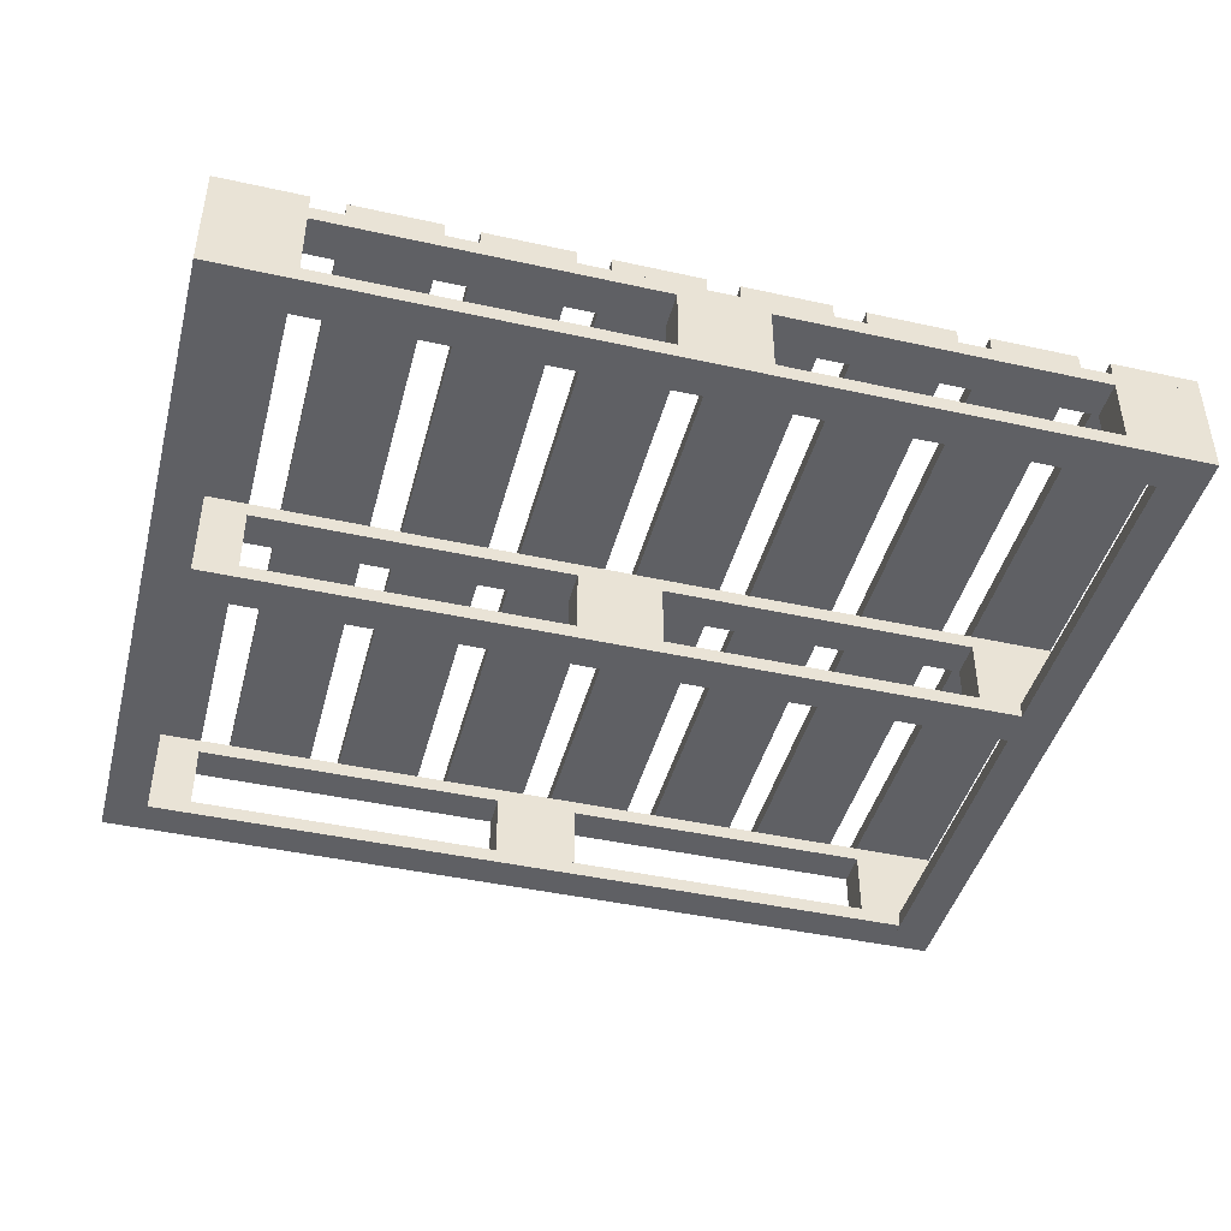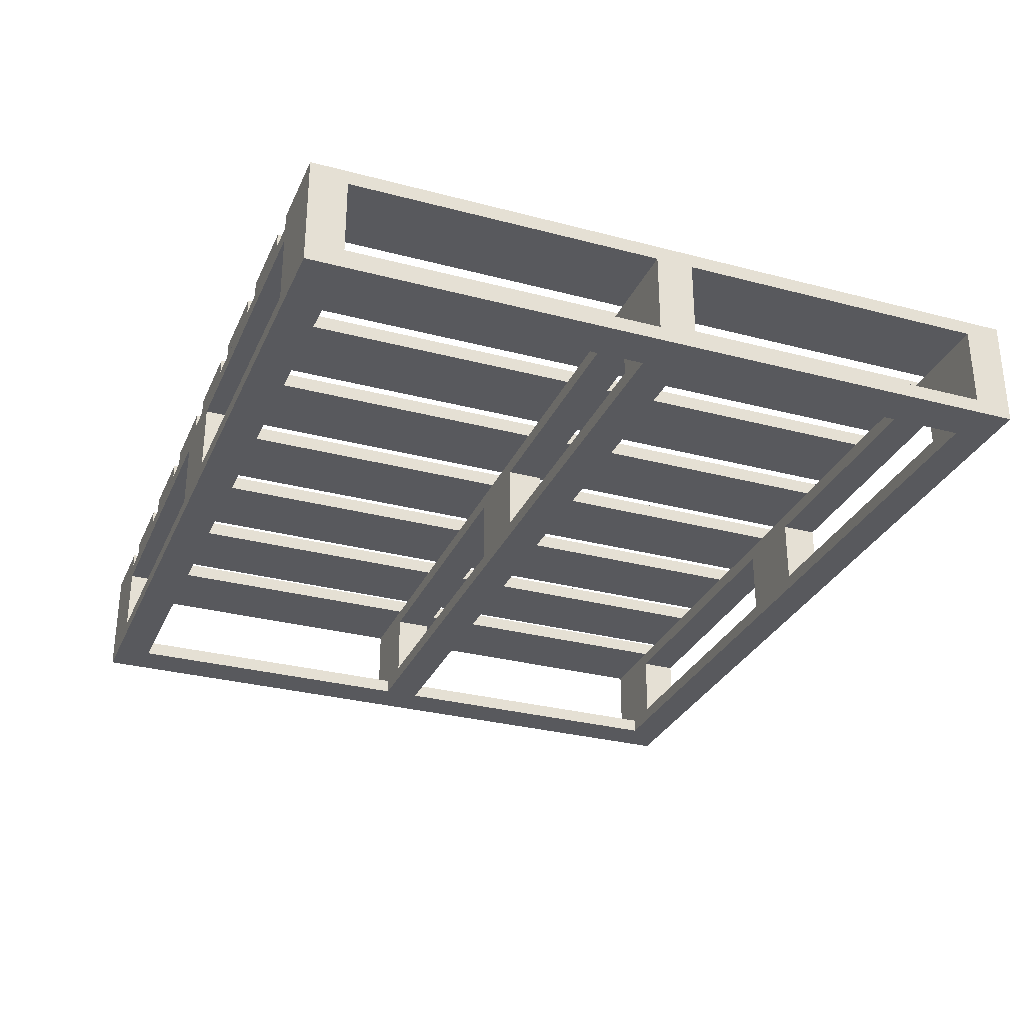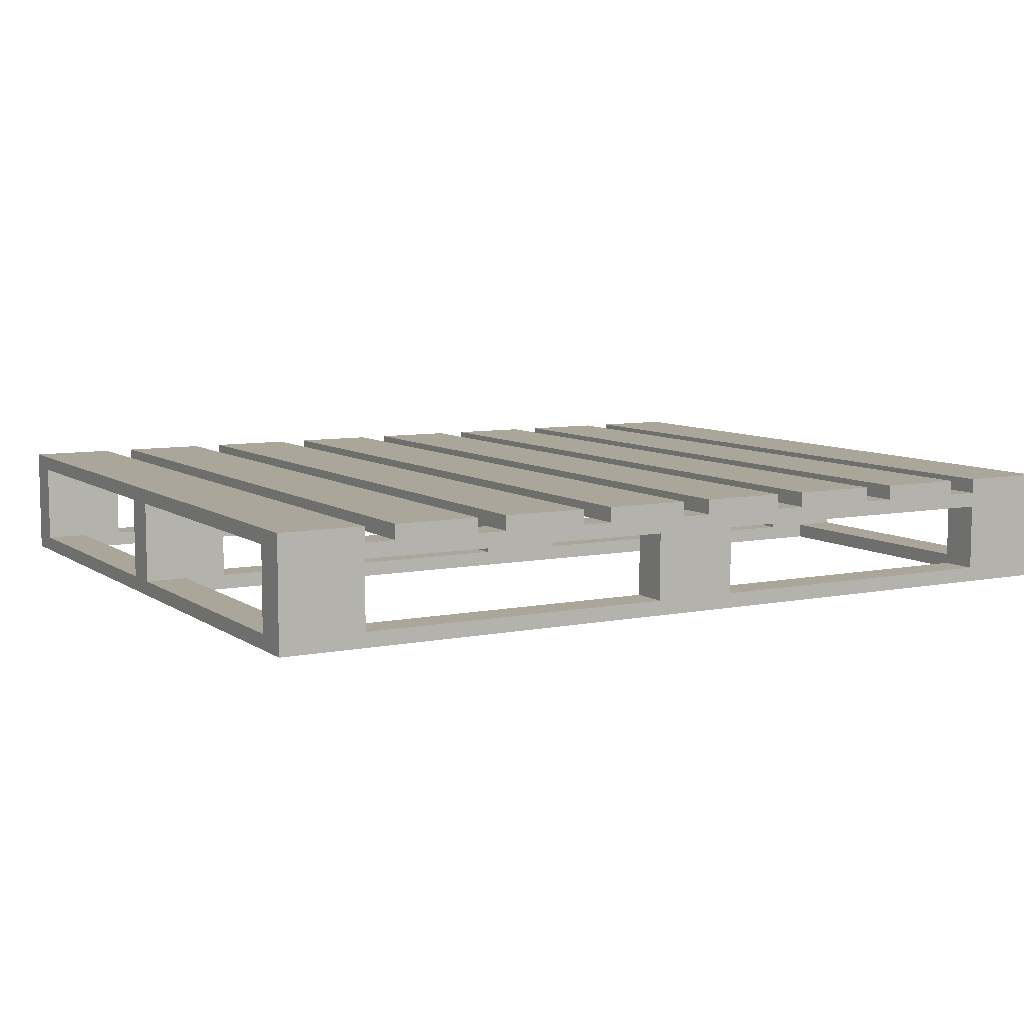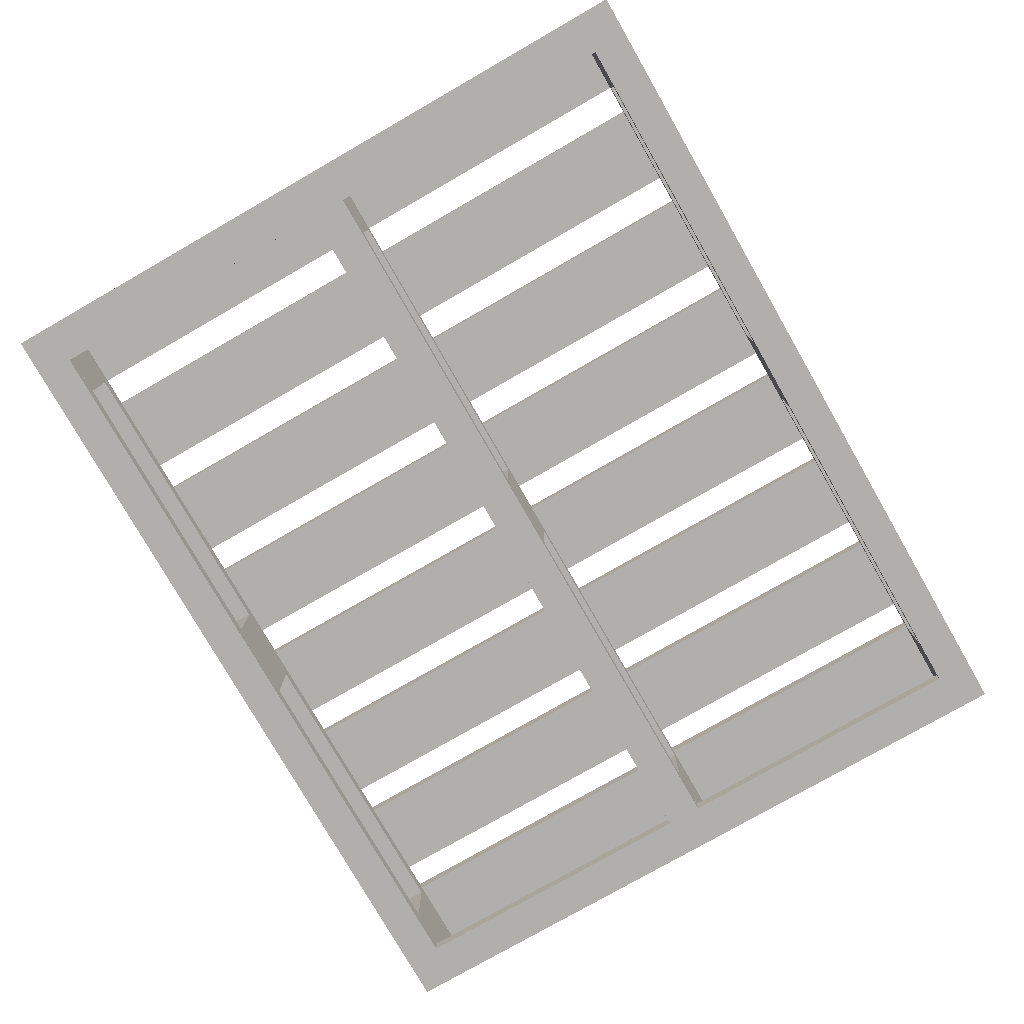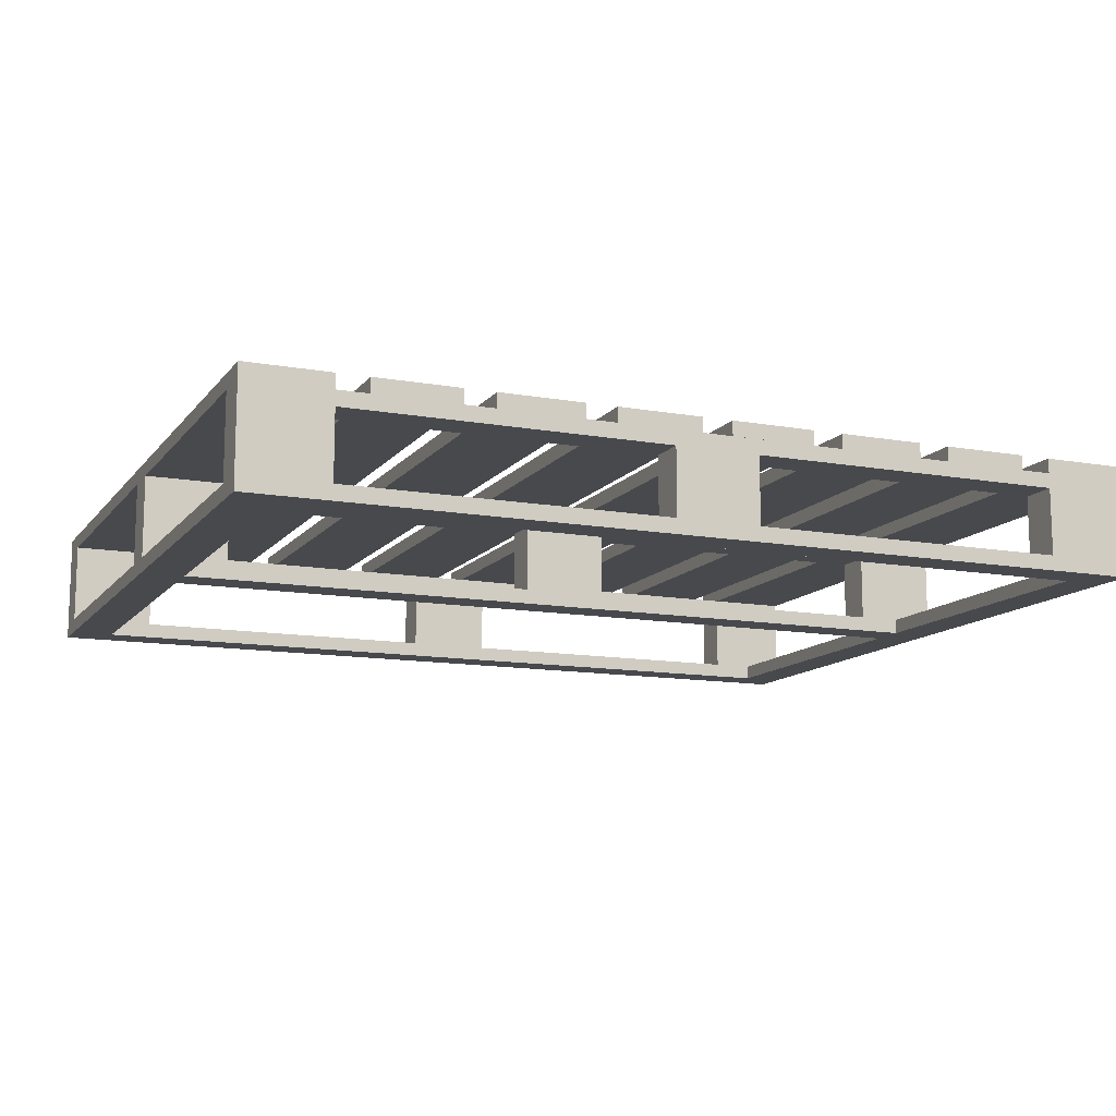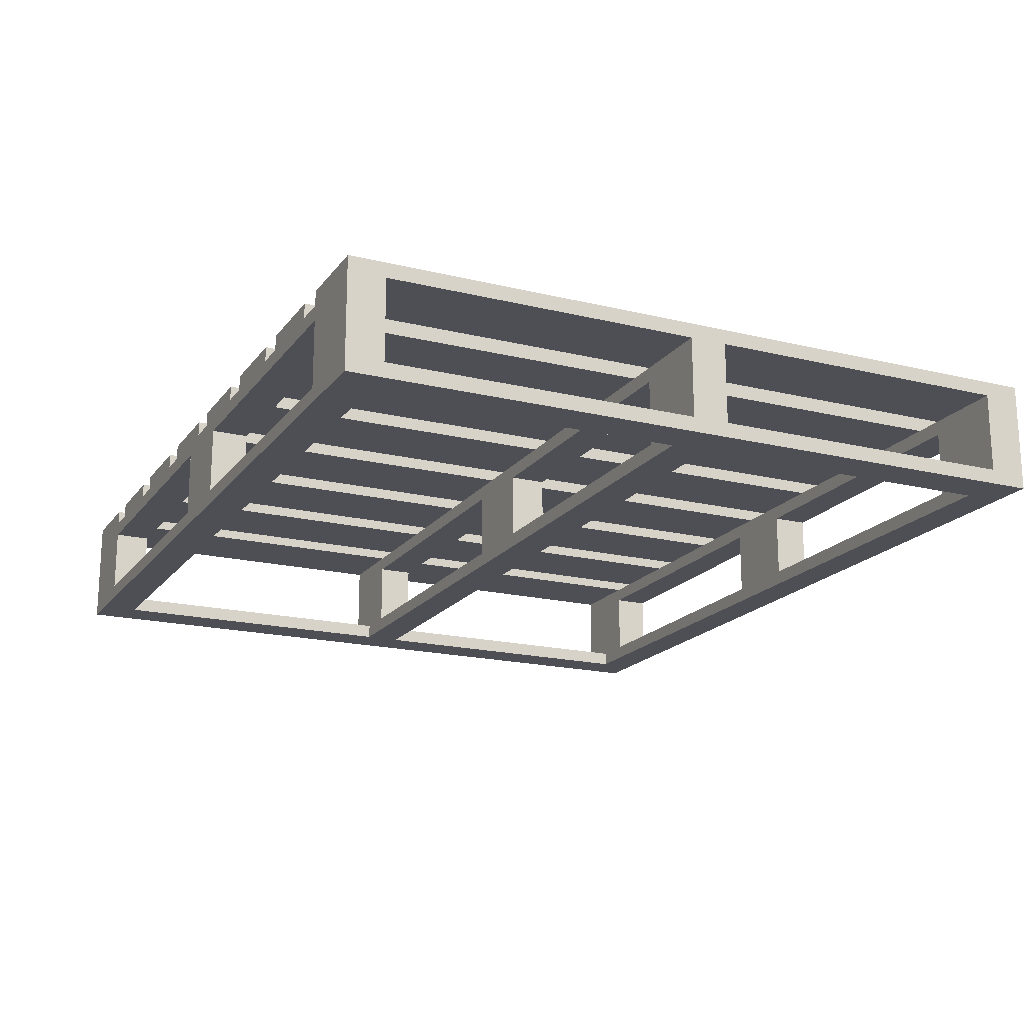
<metadata>
{"format":"obj","ext":"obj","renderer":"f3d","projection":"perspective","resolution":1024,"background":"white","views":[{"elev":-43.7,"azim":165.4,"up":"+Y"},{"elev":-30.2,"azim":-111.0,"up":"+Y"},{"elev":7.8,"azim":-29.4,"up":"+Y"},{"elev":-78.1,"azim":119.8,"up":"+Y"},{"elev":-12.2,"azim":-23.0,"up":"+Y"},{"elev":-18.3,"azim":-115.2,"up":"+Y"}]}
</metadata>
<code>
g Mesh1 Group1 ___3_1 Model
v 2.092e+04 -4183 -1.81e+04
v 2.08e+04 -4183 -1.81e+04
v 2.08e+04 -4183 -1.71e+04
v 2.092e+04 -4183 -1.71e+04
f 1 2 3 4
v 2.092e+04 -4203 -1.81e+04
v 2.08e+04 -4203 -1.81e+04
f 5 6 2 1
v 2.092e+04 -4203 -1.71e+04
v 2.08e+04 -4203 -1.71e+04
f 7 8 6 5
f 3 8 7 4
f 3 2 6 8
f 1 4 7 5
g Mesh2 Group2 ___3_1 Model
v 2.107e+04 -4183 -1.81e+04
v 2.096e+04 -4183 -1.81e+04
v 2.096e+04 -4183 -1.71e+04
v 2.107e+04 -4183 -1.71e+04
f 9 10 11 12
v 2.107e+04 -4203 -1.81e+04
v 2.096e+04 -4203 -1.81e+04
f 13 14 10 9
v 2.107e+04 -4203 -1.71e+04
v 2.096e+04 -4203 -1.71e+04
f 15 16 14 13
f 11 16 15 12
f 11 10 14 16
f 9 12 15 13
g Mesh3 Group3 ___3_1 Model
v 2.061e+04 -4183 -1.81e+04
v 2.049e+04 -4183 -1.81e+04
v 2.049e+04 -4183 -1.71e+04
v 2.061e+04 -4183 -1.71e+04
f 17 18 19 20
v 2.061e+04 -4203 -1.81e+04
v 2.049e+04 -4203 -1.81e+04
f 21 22 18 17
v 2.061e+04 -4203 -1.71e+04
v 2.049e+04 -4203 -1.71e+04
f 23 24 22 21
f 19 24 23 20
f 19 18 22 24
f 17 20 23 21
g Mesh4 Group4 ___3_1 Model
v 20298 -4183 -1.81e+04
v 2.018e+04 -4183 -1.81e+04
v 2.018e+04 -4183 -1.71e+04
v 20298 -4183 -1.71e+04
f 25 26 27 28
v 20298 -4203 -1.81e+04
v 2.018e+04 -4203 -1.81e+04
f 29 30 26 25
v 20298 -4203 -1.71e+04
v 2.018e+04 -4203 -1.71e+04
f 31 32 30 29
f 27 32 31 28
f 27 26 30 32
f 25 28 31 29
g Mesh5 Group5 ___3_1 Model
v 1.999e+04 -4313 -1.71e+04
v 1.999e+04 -4223 -1.71e+04
v 1.987e+04 -4223 -1.71e+04
v 1.987e+04 -4313 -1.71e+04
f 33 34 35 36
v 1.999e+04 -4313 -1.715e+04
v 1.999e+04 -4223 -1.715e+04
f 37 38 34 33
v 1.987e+04 -4313 -1.715e+04
v 1.987e+04 -4223 -1.715e+04
f 39 40 38 37
f 35 40 39 36
f 35 34 38 40
f 33 36 39 37
g Mesh6 Group6 ___3_1 Model
v 21017 -4333 -1.71e+04
v 21017 -4313 -1.71e+04
v 1.993e+04 -4313 -1.71e+04
v 1.993e+04 -4333 -1.71e+04
f 41 42 43 44
v 21017 -4333 -1.715e+04
v 21017 -4313 -1.715e+04
f 45 46 42 41
v 1.993e+04 -4333 -1.715e+04
v 1.993e+04 -4313 -1.715e+04
f 47 48 46 45
f 43 48 47 44
f 43 42 46 48
f 41 44 47 45
g Mesh7 Group7 ___3_1 Model
v 2.107e+04 -4223 -1.71e+04
v 1.987e+04 -4203 -1.71e+04
f 49 15 50 35
v 2.107e+04 -4223 -1.715e+04
v 2.107e+04 -4203 -1.715e+04
f 51 52 15 49
v 1.987e+04 -4203 -1.715e+04
f 40 53 52 51
f 50 53 40 35
f 50 15 52 53
f 49 35 40 51
g Mesh8 Group8 ___3_1 Model
v 2.014e+04 -4183 -1.81e+04
v 20029 -4183 -1.81e+04
v 20029 -4183 -1.71e+04
v 2.014e+04 -4183 -1.71e+04
f 54 55 56 57
v 2.014e+04 -4203 -1.81e+04
v 20029 -4203 -1.81e+04
f 58 59 55 54
v 2.014e+04 -4203 -1.71e+04
v 20029 -4203 -1.71e+04
f 60 61 59 58
f 56 61 60 57
f 56 55 59 61
f 54 57 60 58
g Mesh9 Group9 ___3_1 Model
v 1.999e+04 -4183 -1.81e+04
v 1.987e+04 -4183 -1.81e+04
v 1.987e+04 -4183 -1.71e+04
v 1.999e+04 -4183 -1.71e+04
f 62 63 64 65
v 1.999e+04 -4203 -1.81e+04
v 1.987e+04 -4203 -1.81e+04
f 66 67 63 62
v 1.999e+04 -4203 -1.71e+04
v 1.987e+04 -4203 -1.71e+04
f 68 69 67 66
f 64 69 68 65
f 64 63 67 69
f 62 65 68 66
g Mesh10 Group10 ___3_1 Model
v 2.045e+04 -4183 -1.81e+04
v 2.034e+04 -4183 -1.81e+04
v 2.034e+04 -4183 -1.71e+04
v 2.045e+04 -4183 -1.71e+04
f 70 71 72 73
v 2.045e+04 -4203 -1.81e+04
v 2.034e+04 -4203 -1.81e+04
f 74 75 71 70
v 2.045e+04 -4203 -1.71e+04
v 2.034e+04 -4203 -1.71e+04
f 76 77 75 74
f 72 77 76 73
f 72 71 75 77
f 70 73 76 74
g Mesh11 Group11 ___3_1 Model
v 2.076e+04 -4183 -1.81e+04
v 2.065e+04 -4183 -1.81e+04
v 2.065e+04 -4183 -1.71e+04
v 2.076e+04 -4183 -1.71e+04
f 78 79 80 81
v 2.076e+04 -4203 -1.81e+04
v 2.065e+04 -4203 -1.81e+04
f 82 83 79 78
v 2.076e+04 -4203 -1.71e+04
v 2.065e+04 -4203 -1.71e+04
f 84 85 83 82
f 80 85 84 81
f 80 79 83 85
f 78 81 84 82
g Mesh12 Group12 ___3_1 Model
v 2.107e+04 -4313 -1.758e+04
v 2.107e+04 -4223 -1.758e+04
v 2.096e+04 -4223 -1.758e+04
v 2.096e+04 -4313 -1.758e+04
f 86 87 88 89
v 2.107e+04 -4313 -1.763e+04
v 2.107e+04 -4223 -1.763e+04
f 90 91 87 86
v 2.096e+04 -4313 -1.763e+04
v 2.096e+04 -4223 -1.763e+04
f 92 93 91 90
f 88 93 92 89
f 88 87 91 93
f 86 89 92 90
g Mesh13 Group13 ___3_1 Model
v 1.999e+04 -4313 -1.758e+04
v 1.999e+04 -4223 -1.758e+04
v 1.987e+04 -4223 -1.758e+04
v 1.987e+04 -4313 -1.758e+04
f 94 95 96 97
v 1.999e+04 -4313 -1.763e+04
v 1.999e+04 -4223 -1.763e+04
f 98 99 95 94
v 1.987e+04 -4313 -1.763e+04
v 1.987e+04 -4223 -1.763e+04
f 100 101 99 98
f 96 101 100 97
f 96 95 99 101
f 94 97 100 98
g Mesh14 Group14 ___3_1 Model
v 2.053e+04 -4313 -1.758e+04
v 2.053e+04 -4223 -1.758e+04
v 20417 -4223 -1.758e+04
v 20417 -4313 -1.758e+04
f 102 103 104 105
v 2.053e+04 -4313 -1.763e+04
v 2.053e+04 -4223 -1.763e+04
f 106 107 103 102
v 20417 -4313 -1.763e+04
v 20417 -4223 -1.763e+04
f 108 109 107 106
f 104 109 108 105
f 104 103 107 109
f 102 105 108 106
g Mesh15 Group15 ___3_1 Model
v 2.053e+04 -4313 -1.71e+04
v 2.053e+04 -4223 -1.71e+04
v 20417 -4223 -1.71e+04
v 20417 -4313 -1.71e+04
f 110 111 112 113
v 2.053e+04 -4313 -1.715e+04
v 2.053e+04 -4223 -1.715e+04
f 114 115 111 110
v 20417 -4313 -1.715e+04
v 20417 -4223 -1.715e+04
f 116 117 115 114
f 112 117 116 113
f 112 111 115 117
f 110 113 116 114
g Mesh16 Group16 ___3_1 Model
v 2.107e+04 -4313 -1.71e+04
v 2.096e+04 -4223 -1.71e+04
v 2.096e+04 -4313 -1.71e+04
f 118 49 119 120
v 2.107e+04 -4313 -1.715e+04
f 121 51 49 118
v 2.096e+04 -4313 -1.715e+04
v 2.096e+04 -4223 -1.715e+04
f 122 123 51 121
f 119 123 122 120
f 119 49 51 123
f 118 120 122 121
g Mesh17 Group17 ___3_1 Model
v 21017 -4333 -1.805e+04
v 21017 -4313 -1.805e+04
v 1.993e+04 -4313 -1.805e+04
v 1.993e+04 -4333 -1.805e+04
f 124 125 126 127
v 21017 -4333 -1.81e+04
v 21017 -4313 -1.81e+04
f 128 129 125 124
v 1.993e+04 -4333 -1.81e+04
v 1.993e+04 -4313 -1.81e+04
f 130 131 129 128
f 126 131 130 127
f 126 125 129 131
f 124 127 130 128
g Mesh18 Group18 ___3_1 Model
v 1.993e+04 -4333 -1.71e+04
v 1.987e+04 -4333 -1.71e+04
f 132 43 36 133
f 130 131 43 132
v 1.987e+04 -4333 -1.81e+04
v 1.987e+04 -4313 -1.81e+04
f 134 135 131 130
f 36 135 134 133
f 36 43 131 135
f 132 133 134 130
g Mesh19 Group19 ___3_1 Model
v 21017 -4333 -1.758e+04
v 21017 -4313 -1.758e+04
v 1.993e+04 -4313 -1.758e+04
v 1.993e+04 -4333 -1.758e+04
f 136 137 138 139
v 21017 -4333 -1.763e+04
v 21017 -4313 -1.763e+04
f 140 141 137 136
v 1.993e+04 -4333 -1.763e+04
v 1.993e+04 -4313 -1.763e+04
f 142 143 141 140
f 138 143 142 139
f 138 137 141 143
f 136 139 142 140
g Mesh20 Group20 ___3_1 Model
v 1.999e+04 -4313 -1.805e+04
v 1.999e+04 -4223 -1.805e+04
v 1.987e+04 -4223 -1.805e+04
v 1.987e+04 -4313 -1.805e+04
f 144 145 146 147
v 1.999e+04 -4313 -1.81e+04
v 1.999e+04 -4223 -1.81e+04
f 148 149 145 144
v 1.987e+04 -4223 -1.81e+04
f 135 150 149 148
f 146 150 135 147
f 146 145 149 150
f 144 147 135 148
g Mesh21 Group21 ___3_1 Model
v 2.107e+04 -4313 -1.805e+04
v 2.107e+04 -4223 -1.805e+04
v 2.096e+04 -4223 -1.805e+04
v 2.096e+04 -4313 -1.805e+04
f 151 152 153 154
v 2.107e+04 -4313 -1.81e+04
v 2.107e+04 -4223 -1.81e+04
f 155 156 152 151
v 2.096e+04 -4313 -1.81e+04
v 2.096e+04 -4223 -1.81e+04
f 157 158 156 155
f 153 158 157 154
f 153 152 156 158
f 151 154 157 155
g Mesh22 Group22 ___3_1 Model
v 2.053e+04 -4313 -1.805e+04
v 2.053e+04 -4223 -1.805e+04
v 20417 -4223 -1.805e+04
v 20417 -4313 -1.805e+04
f 159 160 161 162
v 2.053e+04 -4313 -1.81e+04
v 2.053e+04 -4223 -1.81e+04
f 163 164 160 159
v 20417 -4313 -1.81e+04
v 20417 -4223 -1.81e+04
f 165 166 164 163
f 161 166 165 162
f 161 160 164 166
f 159 162 165 163
g Mesh23 Group23 ___3_1 Model
v 2.107e+04 -4333 -1.71e+04
v 2.107e+04 -4313 -1.71e+04
v 21017 -4313 -1.71e+04
f 167 168 169 41
v 2.107e+04 -4333 -1.81e+04
v 2.107e+04 -4313 -1.81e+04
f 170 171 168 167
v 21017 -4333 -1.81e+04
v 21017 -4313 -1.81e+04
f 172 173 171 170
f 169 173 172 41
f 169 168 171 173
f 167 41 172 170
g Mesh24 Group24 ___3_1 Model
v 2.107e+04 -4203 -1.805e+04
v 1.987e+04 -4203 -1.805e+04
f 152 174 175 146
f 156 13 174 152
v 1.987e+04 -4203 -1.81e+04
f 150 176 13 156
f 175 176 150 146
f 175 174 13 176
f 152 146 150 156
g Mesh25 Group25 ___3_1 Model
v 2.107e+04 -4203 -1.758e+04
v 1.987e+04 -4203 -1.758e+04
f 87 177 178 96
v 2.107e+04 -4203 -1.763e+04
f 91 179 177 87
v 1.987e+04 -4203 -1.763e+04
f 101 180 179 91
f 178 180 101 96
f 178 177 179 180
f 87 96 101 91

</code>
